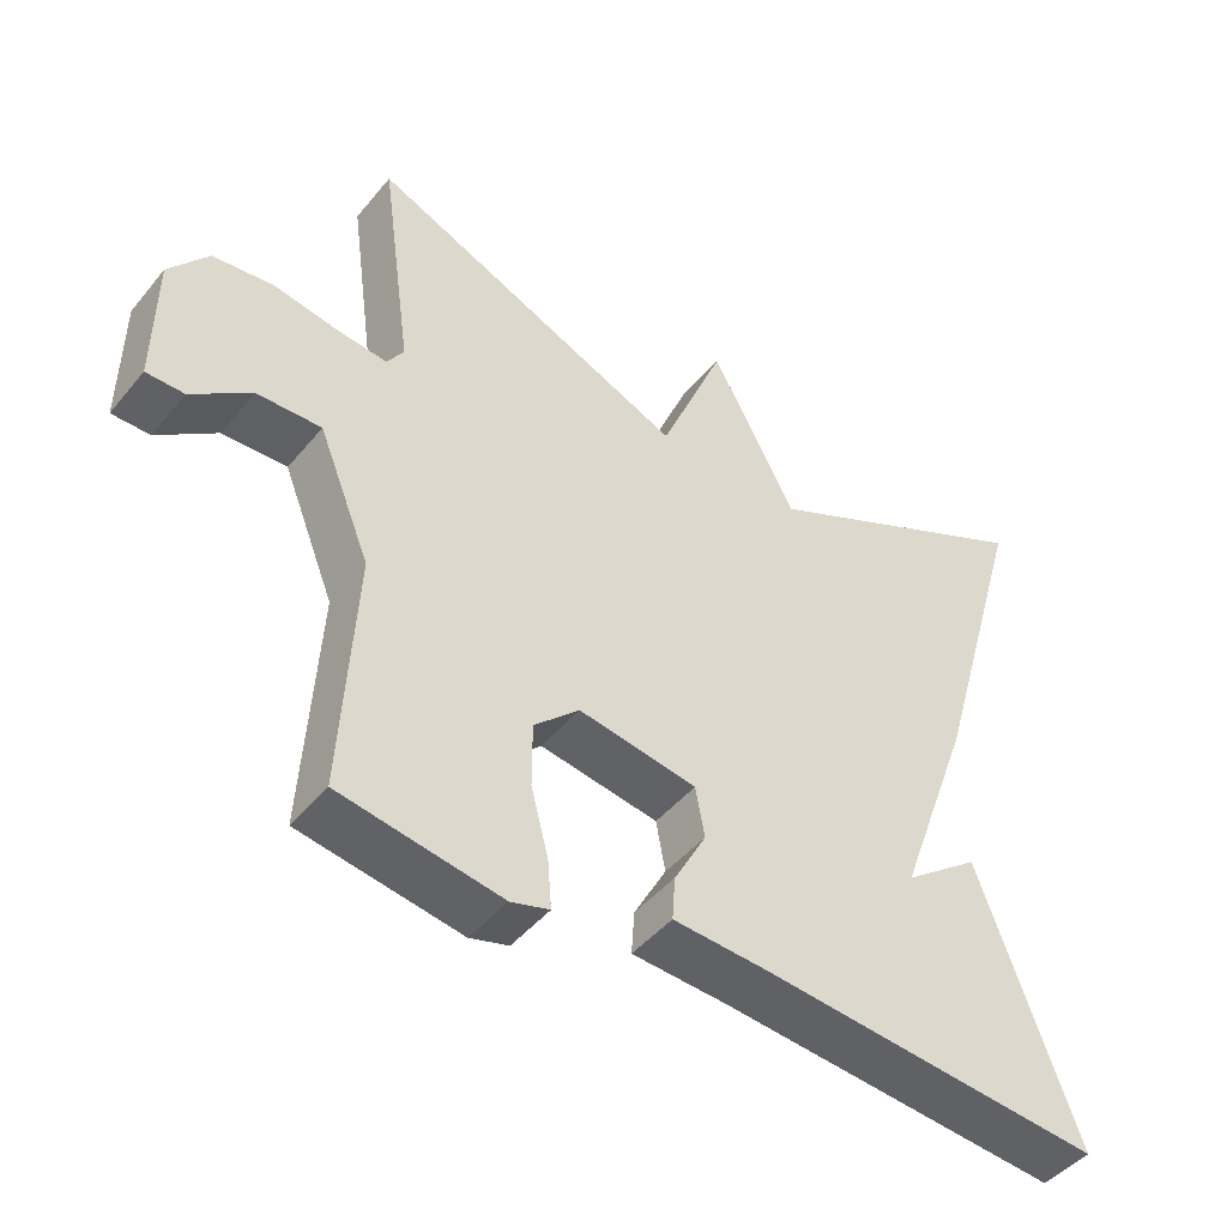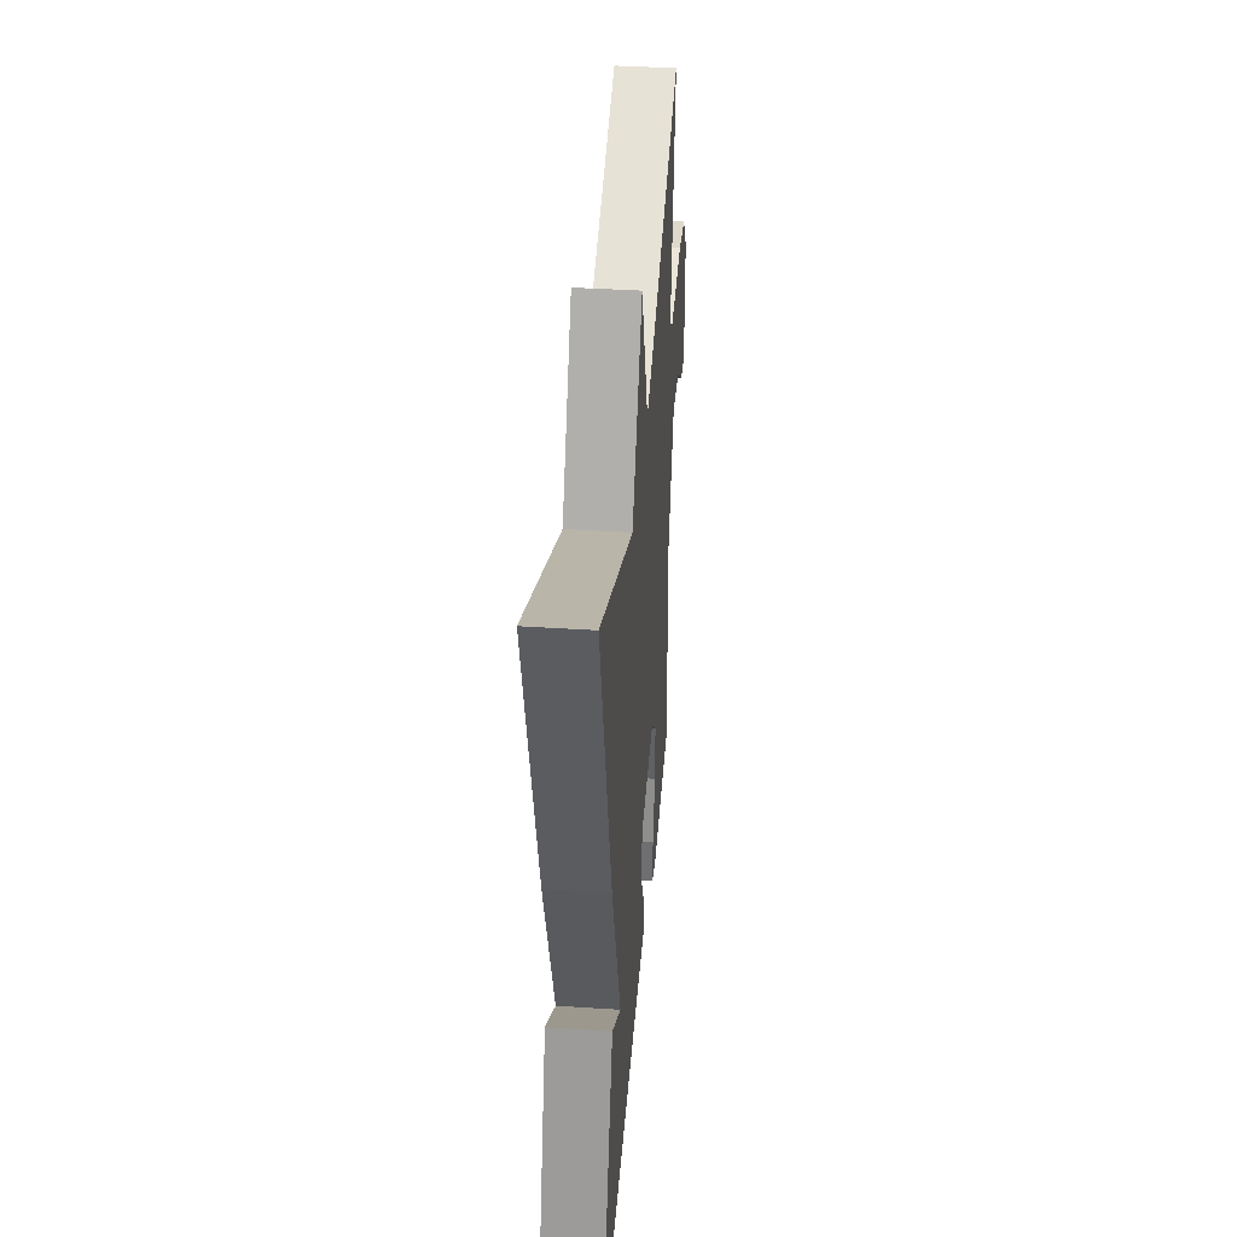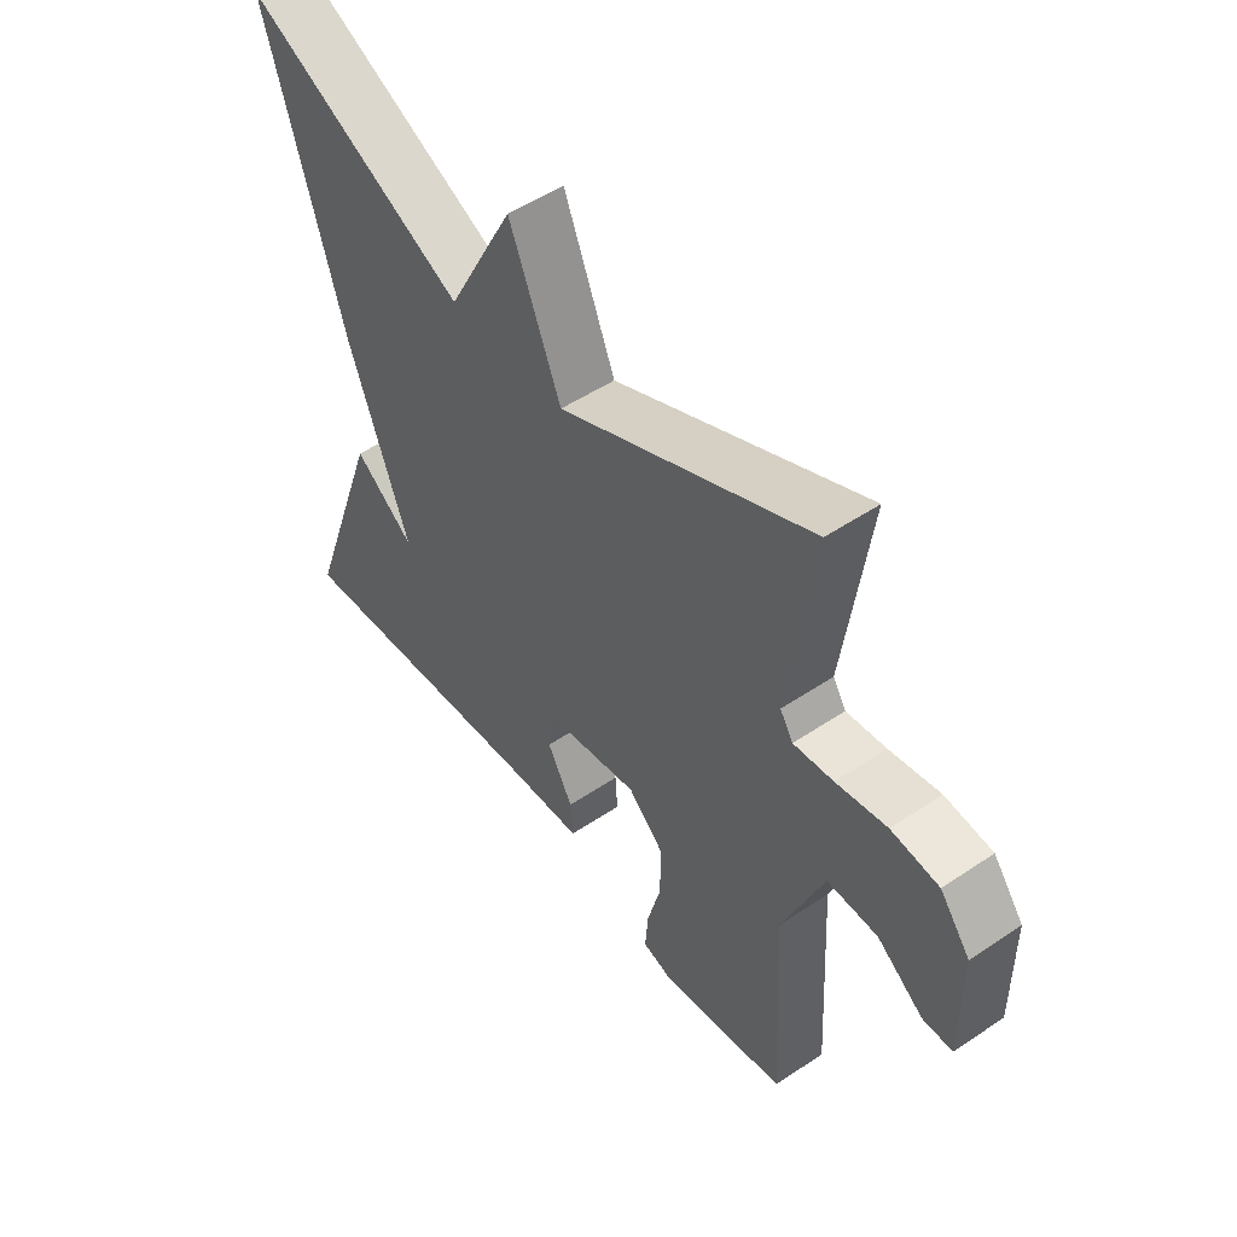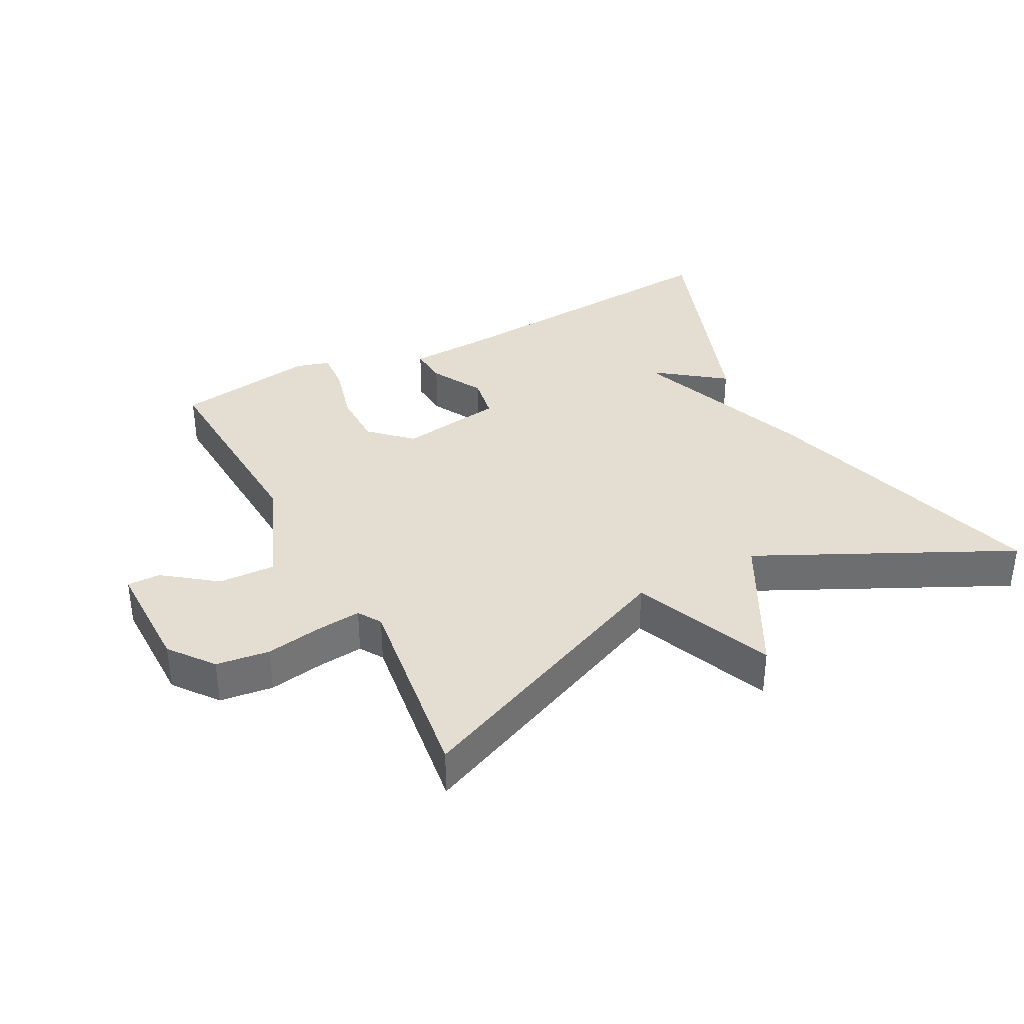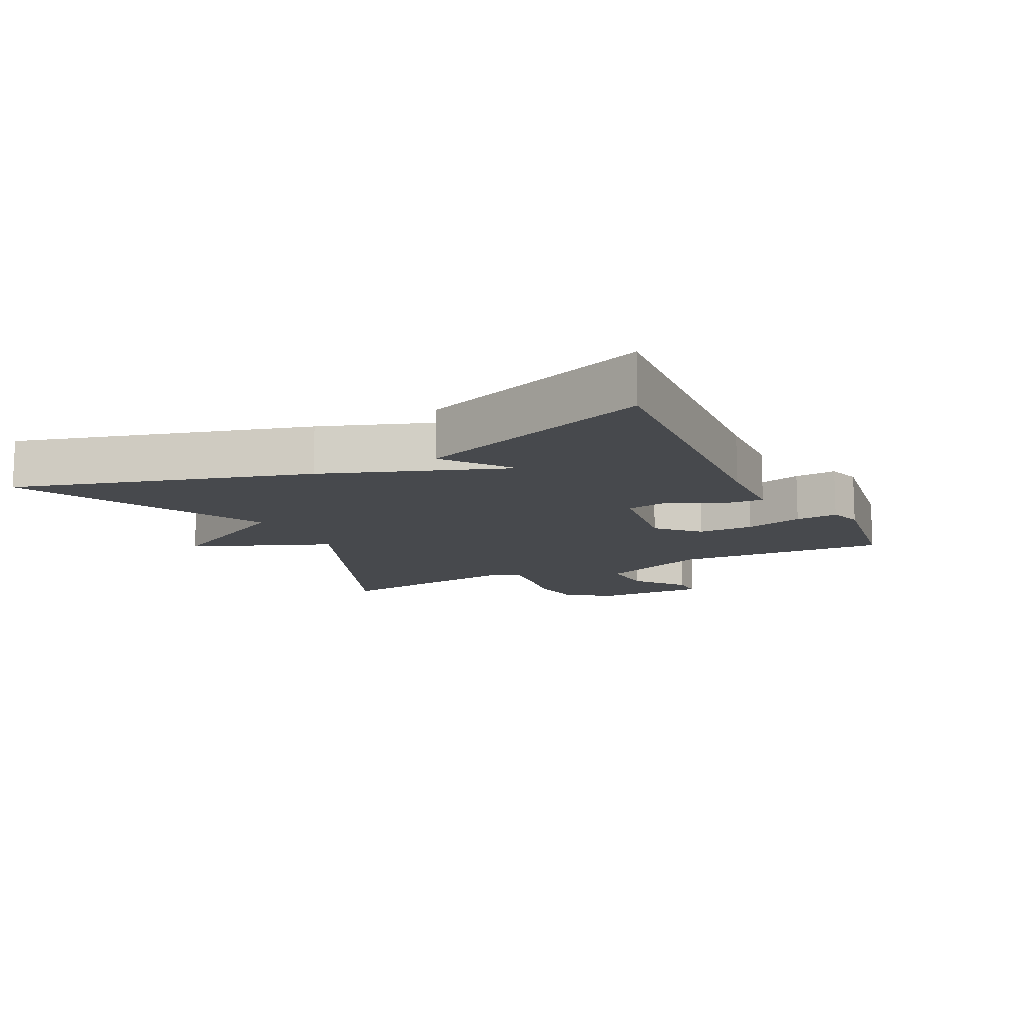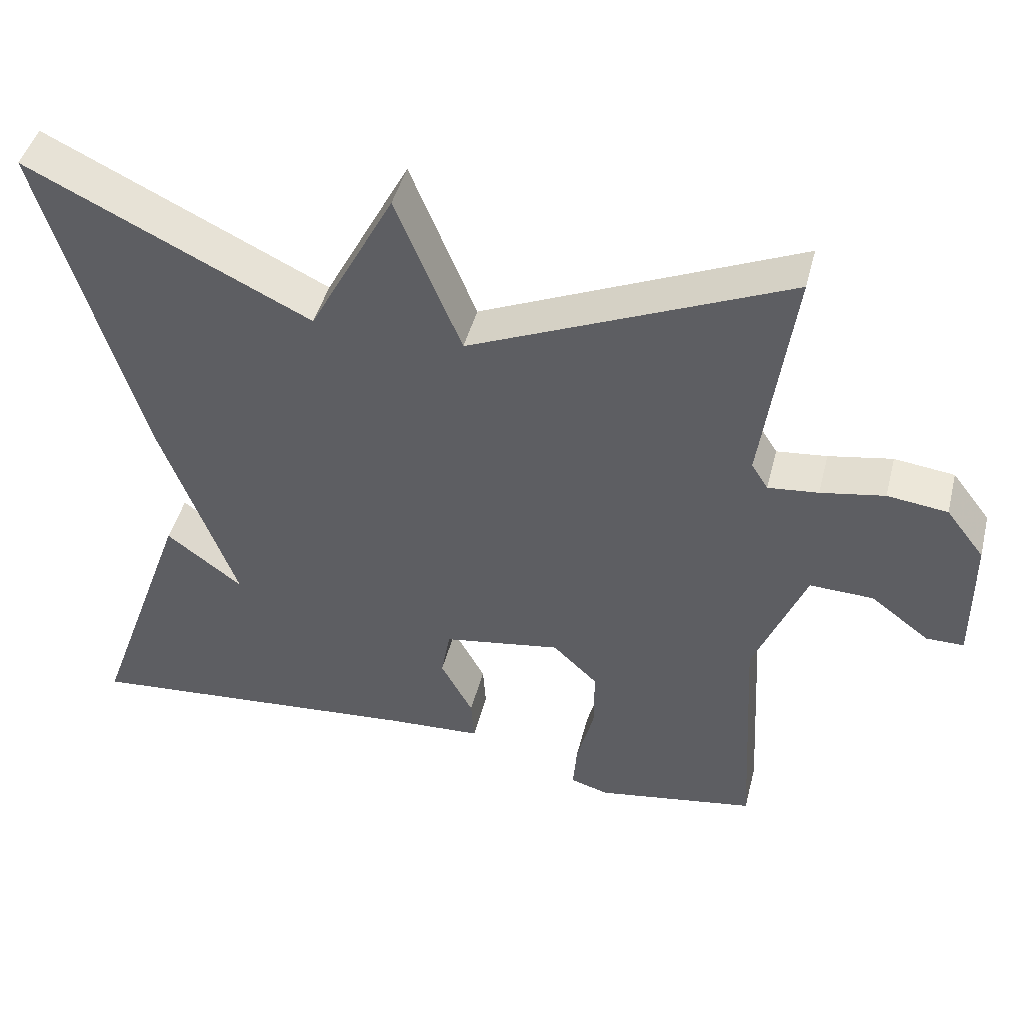
<metadata>
{"format":"obj","ext":"obj","renderer":"f3d","projection":"perspective","resolution":1024,"background":"white","views":[{"elev":-46.0,"azim":-37.0,"up":"+Z"},{"elev":39.2,"azim":94.7,"up":"+Z"},{"elev":50.5,"azim":-126.4,"up":"+Z"},{"elev":36.0,"azim":-27.7,"up":"+Y"},{"elev":-12.2,"azim":117.0,"up":"+Y"},{"elev":45.2,"azim":-165.9,"up":"+Z"}]}
</metadata>
<code>
v -0.5 0.07 -0.5
v -0.482 0.07 -0.175
v -0.551 0.07 -0.005
v -0.636 0.07 -0.008
v -0.714 0.07 -0.067
v -0.764 0.07 -0.067
v -0.763 0.07 0.107
v -0.712 0.07 0.173
v -0.632 0.07 0.183
v -0.547 0.07 0.168
v -0.48 0.07 0.161
v -0.458 0.07 0.196
v -0.5 0.07 0.5
v -0.077 0.07 0.317
v 0.01 0.07 0.529
v 0.123 0.07 0.317
v 0.5 0.07 0.5
v 0.371 0.07 0.059
v 0.269 0.07 -0.218
v 0.371 0.07 -0.141
v 0.5 0.07 -0.5
v 0.046 0.07 -0.462
v -0.082 0.07 -0.455
v -0.078 0.07 -0.397
v -0.035 0.07 -0.318
v -0.047 0.07 -0.251
v -0.204 0.07 -0.226
v -0.264 0.07 -0.283
v -0.264 0.07 -0.368
v -0.241 0.07 -0.456
v -0.236 0.07 -0.52
v -0.287 0.07 -0.535
v -0.5 0 -0.5
v -0.482 0 -0.175
v -0.551 0 -0.005
v -0.636 0 -0.008
v -0.714 0 -0.067
v -0.764 0 -0.067
v -0.763 0 0.107
v -0.712 0 0.173
v -0.632 0 0.183
v -0.547 0 0.168
v -0.48 0 0.161
v -0.458 0 0.196
v -0.5 0 0.5
v -0.077 0 0.317
v 0.01 0 0.529
v 0.123 0 0.317
v 0.5 0 0.5
v 0.371 0 0.059
v 0.269 0 -0.218
v 0.371 0 -0.141
v 0.5 0 -0.5
v 0.046 0 -0.462
v -0.082 0 -0.455
v -0.078 0 -0.397
v -0.035 0 -0.318
v -0.047 0 -0.251
v -0.204 0 -0.226
v -0.264 0 -0.283
v -0.264 0 -0.368
v -0.241 0 -0.456
v -0.236 0 -0.52
v -0.287 0 -0.535
f 32 1 2
f 31 32 2
f 30 31 2
f 29 30 2
f 28 29 2 3
f 27 28 3
f 26 27 3
f 22 23 24 25
f 22 25 26
f 19 20 21 22
f 19 22 26
f 18 19 26
f 17 18 26
f 16 17 26
f 14 15 16 26
f 12 13 14 26
f 11 12 26 3
f 8 9 10
f 7 8 10
f 6 7 10
f 5 6 10
f 4 5 10
f 3 4 10 11
f 34 33 64
f 34 64 63
f 34 63 62
f 34 62 61
f 35 34 61 60
f 35 60 59
f 35 59 58
f 57 56 55 54
f 58 57 54
f 54 53 52 51
f 58 54 51
f 58 51 50
f 58 50 49
f 58 49 48
f 58 48 47 46
f 58 46 45 44
f 35 58 44 43
f 42 41 40
f 42 40 39
f 42 39 38
f 42 38 37
f 42 37 36
f 43 42 36 35
f 1 33 34 2
f 2 34 35 3
f 3 35 36 4
f 4 36 37 5
f 5 37 38 6
f 6 38 39 7
f 7 39 40 8
f 8 40 41 9
f 9 41 42 10
f 10 42 43 11
f 11 43 44 12
f 12 44 45 13
f 13 45 46 14
f 14 46 47 15
f 15 47 48 16
f 16 48 49 17
f 17 49 50 18
f 18 50 51 19
f 19 51 52 20
f 20 52 53 21
f 21 53 54 22
f 22 54 55 23
f 23 55 56 24
f 24 56 57 25
f 25 57 58 26
f 26 58 59 27
f 27 59 60 28
f 28 60 61 29
f 29 61 62 30
f 30 62 63 31
f 31 63 64 32
f 32 64 33 1

</code>
